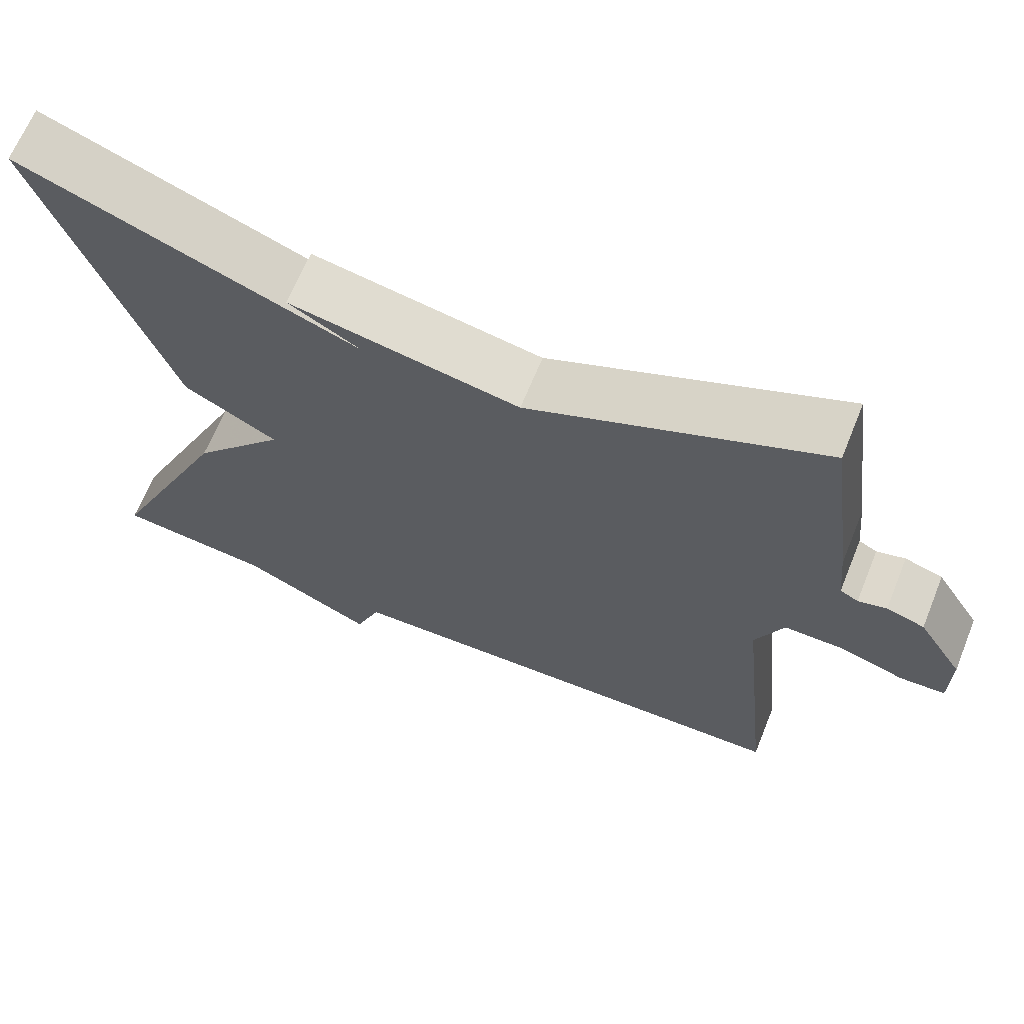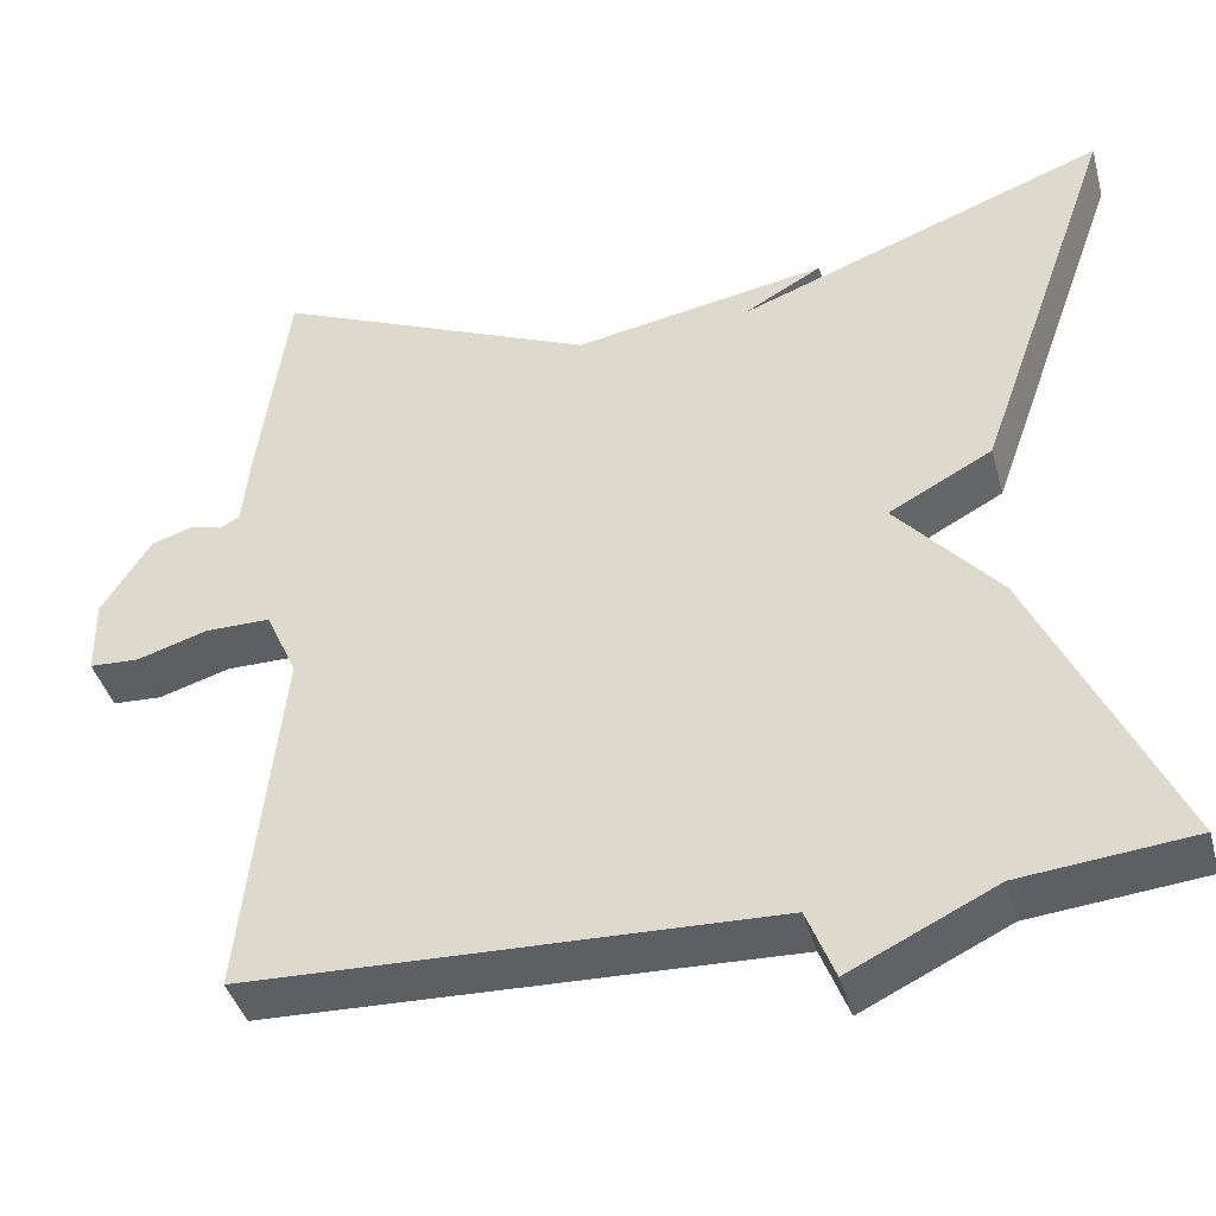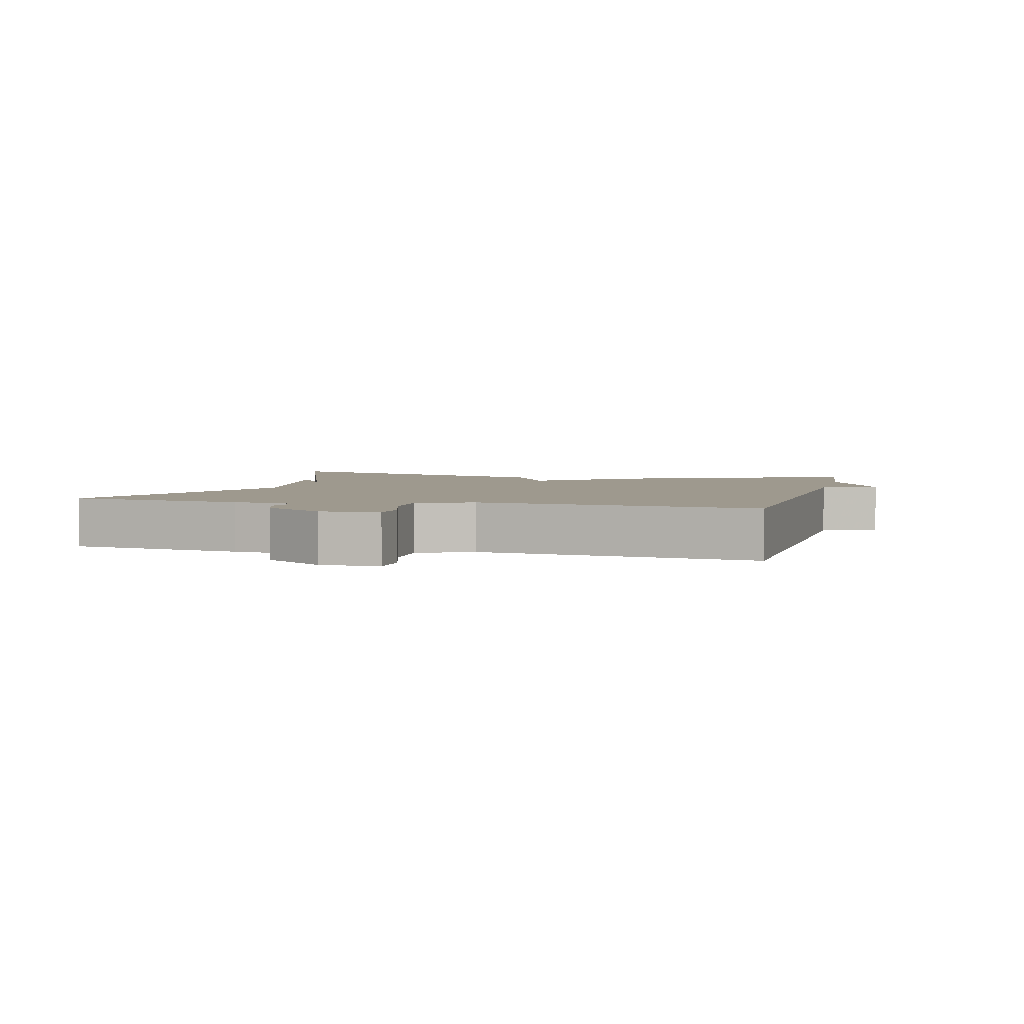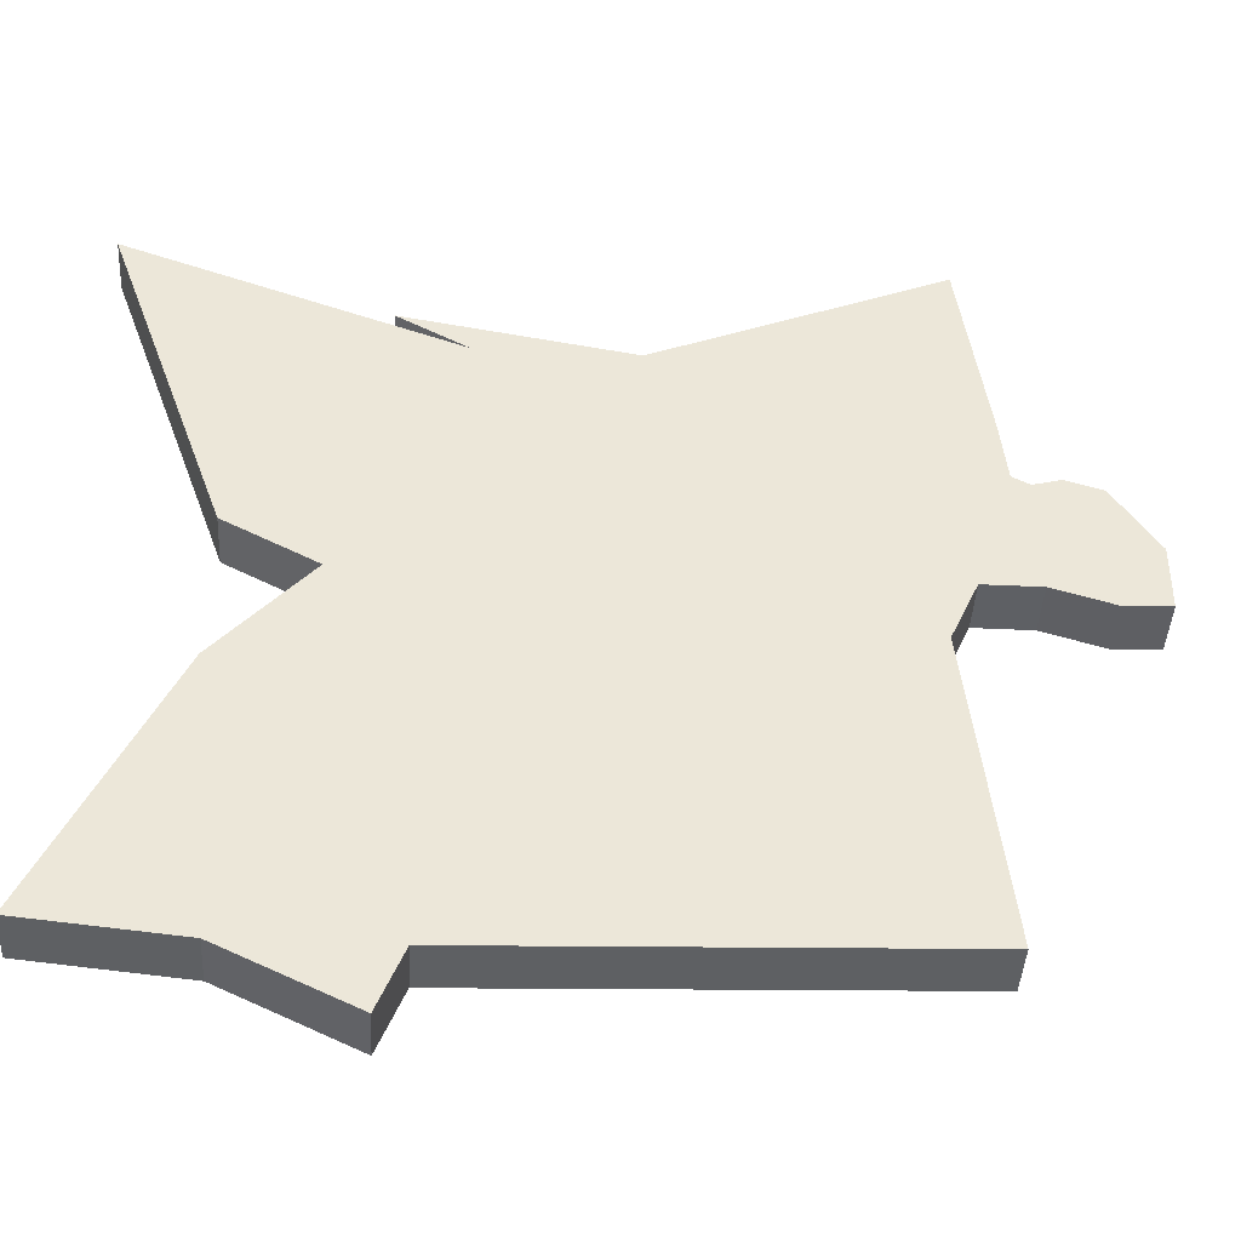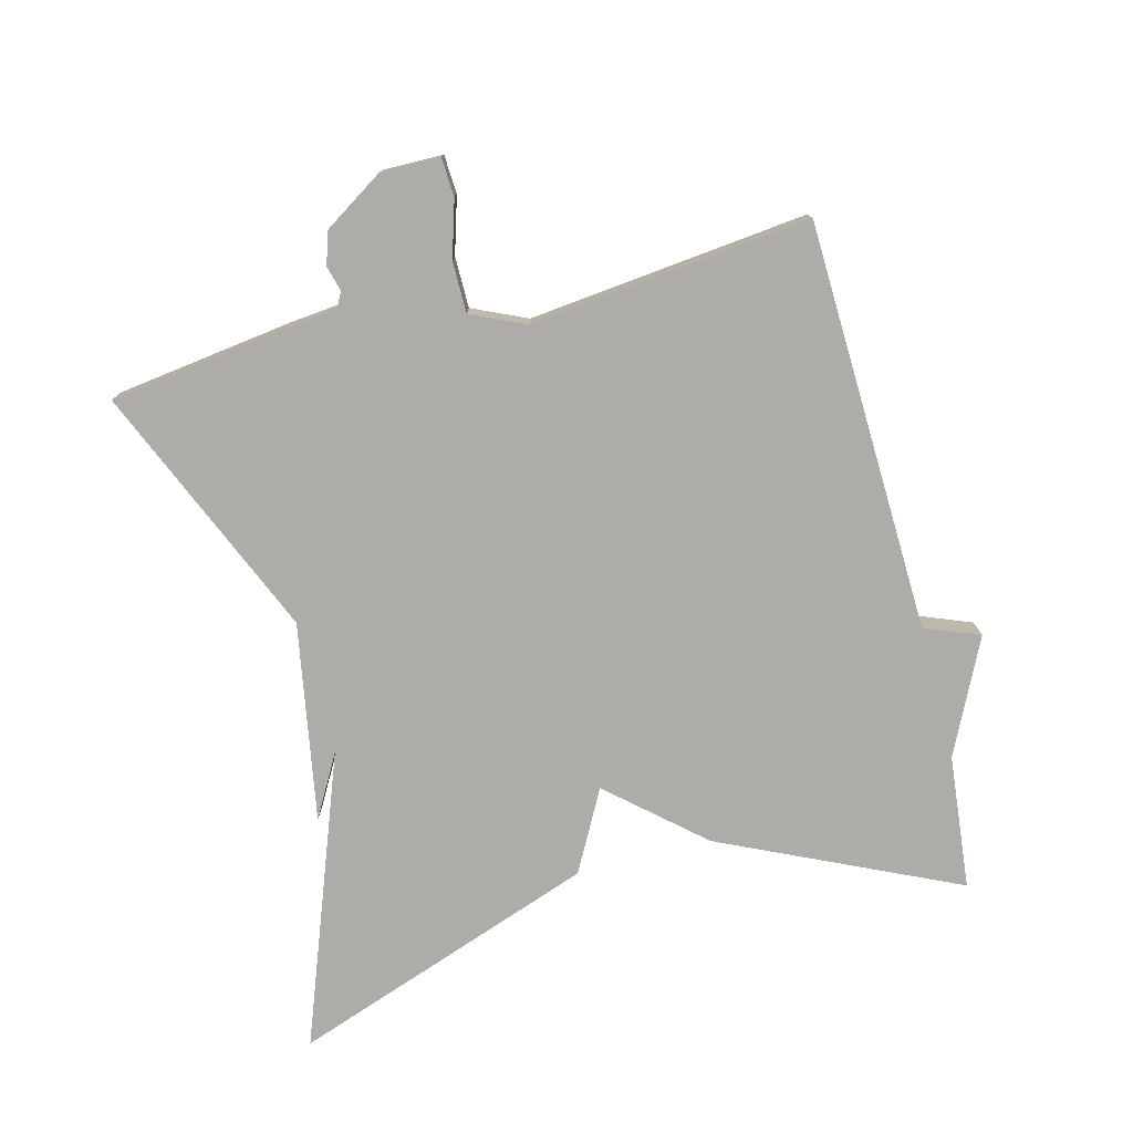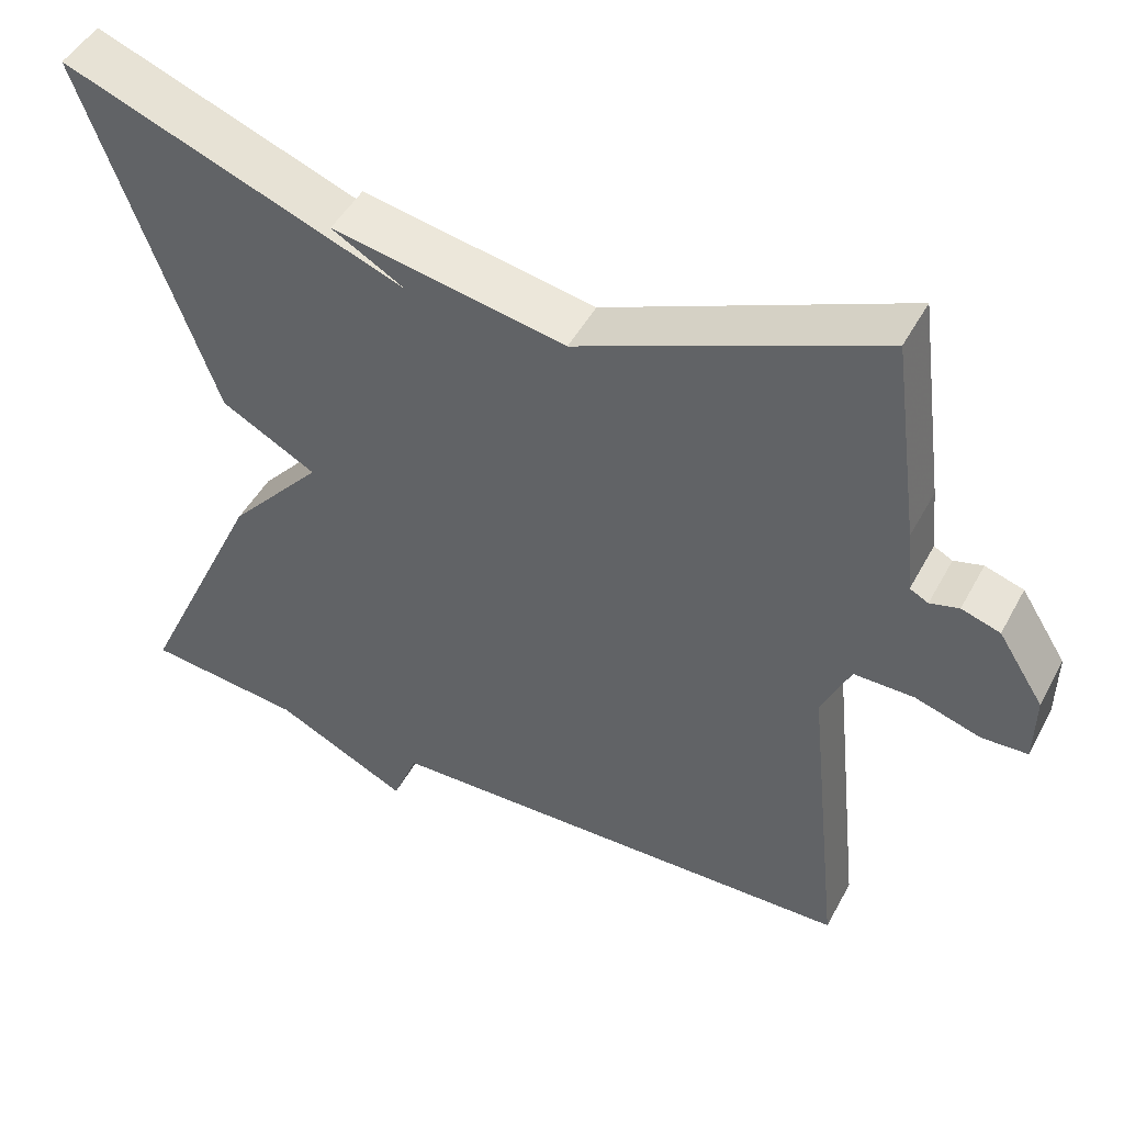
<metadata>
{"format":"obj","ext":"obj","renderer":"f3d","projection":"perspective","resolution":1024,"background":"white","views":[{"elev":66.0,"azim":22.1,"up":"+Z"},{"elev":-41.1,"azim":-164.9,"up":"+Z"},{"elev":3.5,"azim":104.4,"up":"+Y"},{"elev":-42.9,"azim":-3.2,"up":"+Z"},{"elev":-76.7,"azim":104.5,"up":"+Y"},{"elev":47.6,"azim":27.3,"up":"+Z"}]}
</metadata>
<code>
v -0.5 0.07 0.5
v -0.072 0.07 0.34
v -0.164 0.07 0.392
v 0.128 0.07 0.34
v 0.5 0.07 0.5
v 0.535 0.07 0.242
v 0.543 0.07 0.162
v 0.566 0.07 0.15
v 0.602 0.07 0.16
v 0.65 0.07 0.145
v 0.707 0.07 0.056
v 0.706 0.07 -0.031
v 0.649 0.07 -0.034
v 0.567 0.07 -0.009
v 0.492 0.07 -0.009
v 0.456 0.07 -0.089
v 0.5 0.07 -0.5
v -0.102 0.07 -0.52
v -0.134 0.07 -0.601
v -0.302 0.07 -0.52
v -0.5 0.07 -0.5
v -0.339 0.07 -0.153
v -0.22 0.07 -0.017
v -0.339 0.07 0.047
v -0.5 0 0.5
v -0.072 0 0.34
v -0.164 0 0.392
v 0.128 0 0.34
v 0.5 0 0.5
v 0.535 0 0.242
v 0.543 0 0.162
v 0.566 0 0.15
v 0.602 0 0.16
v 0.65 0 0.145
v 0.707 0 0.056
v 0.706 0 -0.031
v 0.649 0 -0.034
v 0.567 0 -0.009
v 0.492 0 -0.009
v 0.456 0 -0.089
v 0.5 0 -0.5
v -0.102 0 -0.52
v -0.134 0 -0.601
v -0.302 0 -0.52
v -0.5 0 -0.5
v -0.339 0 -0.153
v -0.22 0 -0.017
v -0.339 0 0.047
f 23 24 1 2
f 20 21 22 23
f 20 23 2
f 19 20 2
f 18 19 2
f 16 17 18 2
f 15 16 2
f 14 15 2
f 12 13 14
f 11 12 14
f 10 11 14
f 9 10 14
f 8 9 14
f 2 3 4
f 14 2 4
f 8 14 4
f 7 8 4
f 4 5 6 7
f 26 25 48 47
f 47 46 45 44
f 26 47 44
f 26 44 43
f 26 43 42
f 26 42 41 40
f 26 40 39
f 26 39 38
f 38 37 36
f 38 36 35
f 38 35 34
f 38 34 33
f 38 33 32
f 28 27 26
f 28 26 38
f 28 38 32
f 28 32 31
f 31 30 29 28
f 1 25 26 2
f 2 26 27 3
f 3 27 28 4
f 4 28 29 5
f 5 29 30 6
f 6 30 31 7
f 7 31 32 8
f 8 32 33 9
f 9 33 34 10
f 10 34 35 11
f 11 35 36 12
f 12 36 37 13
f 13 37 38 14
f 14 38 39 15
f 15 39 40 16
f 16 40 41 17
f 17 41 42 18
f 18 42 43 19
f 19 43 44 20
f 20 44 45 21
f 21 45 46 22
f 22 46 47 23
f 23 47 48 24
f 24 48 25 1

</code>
